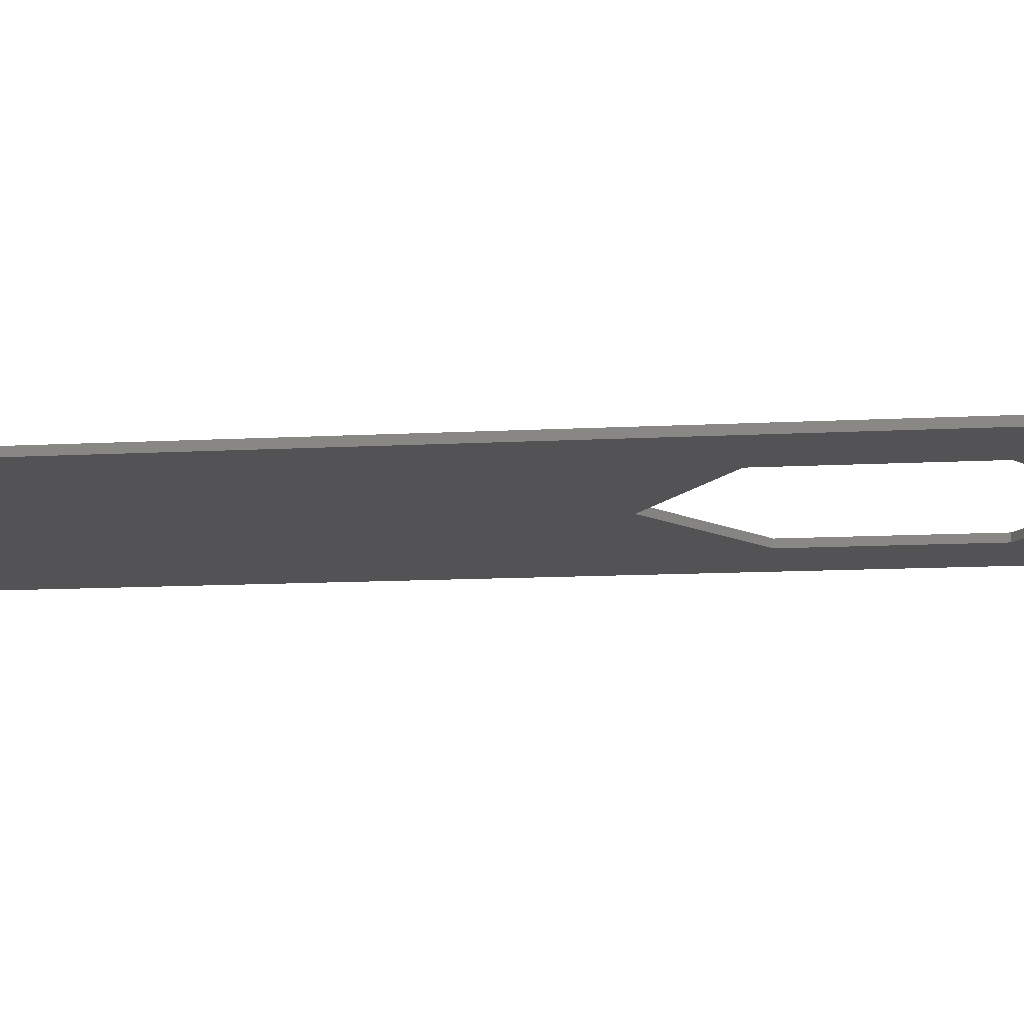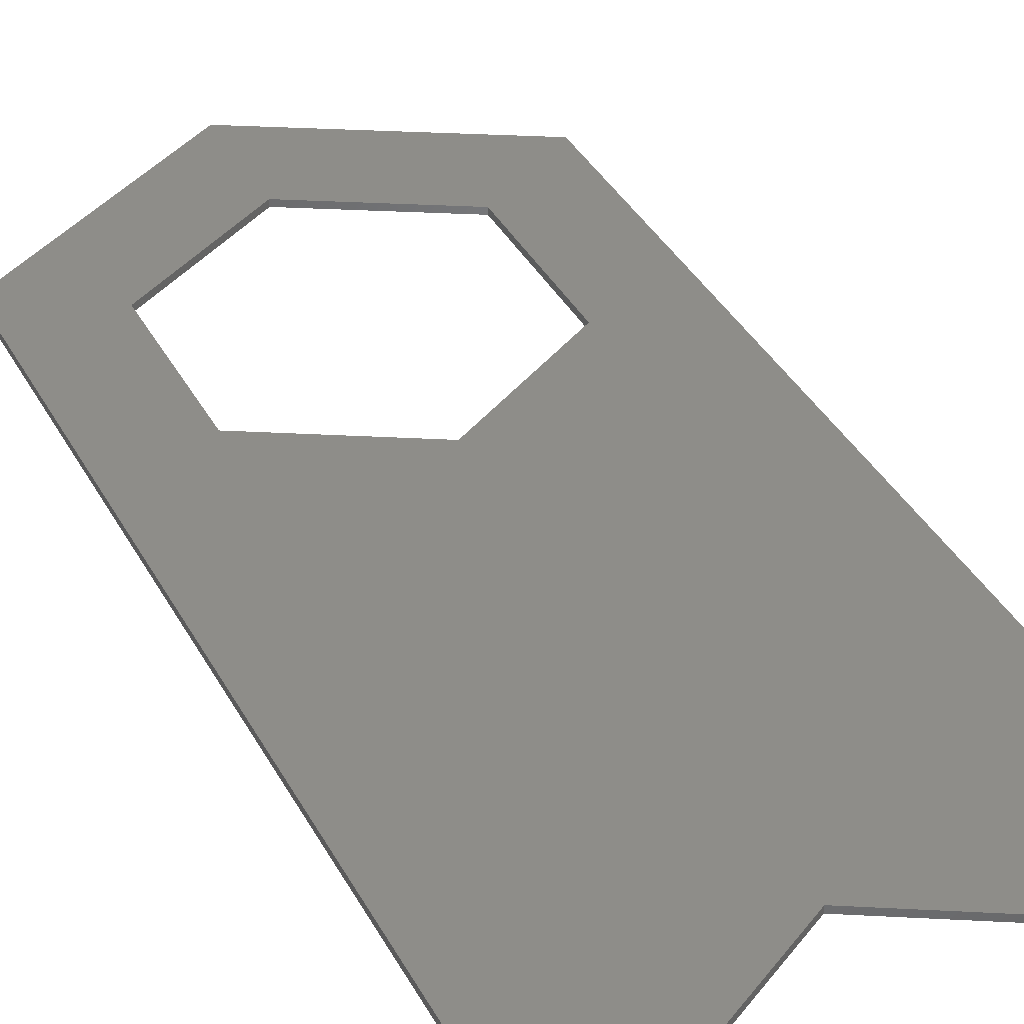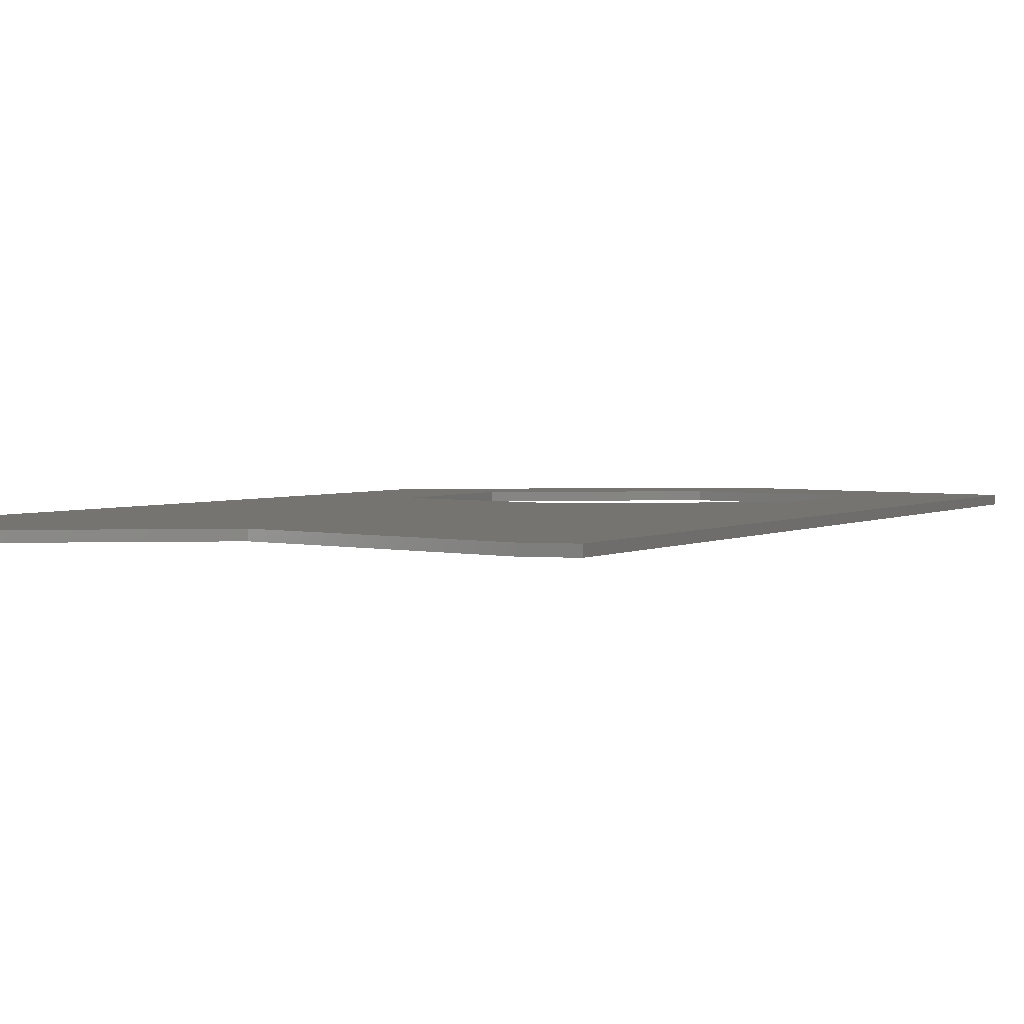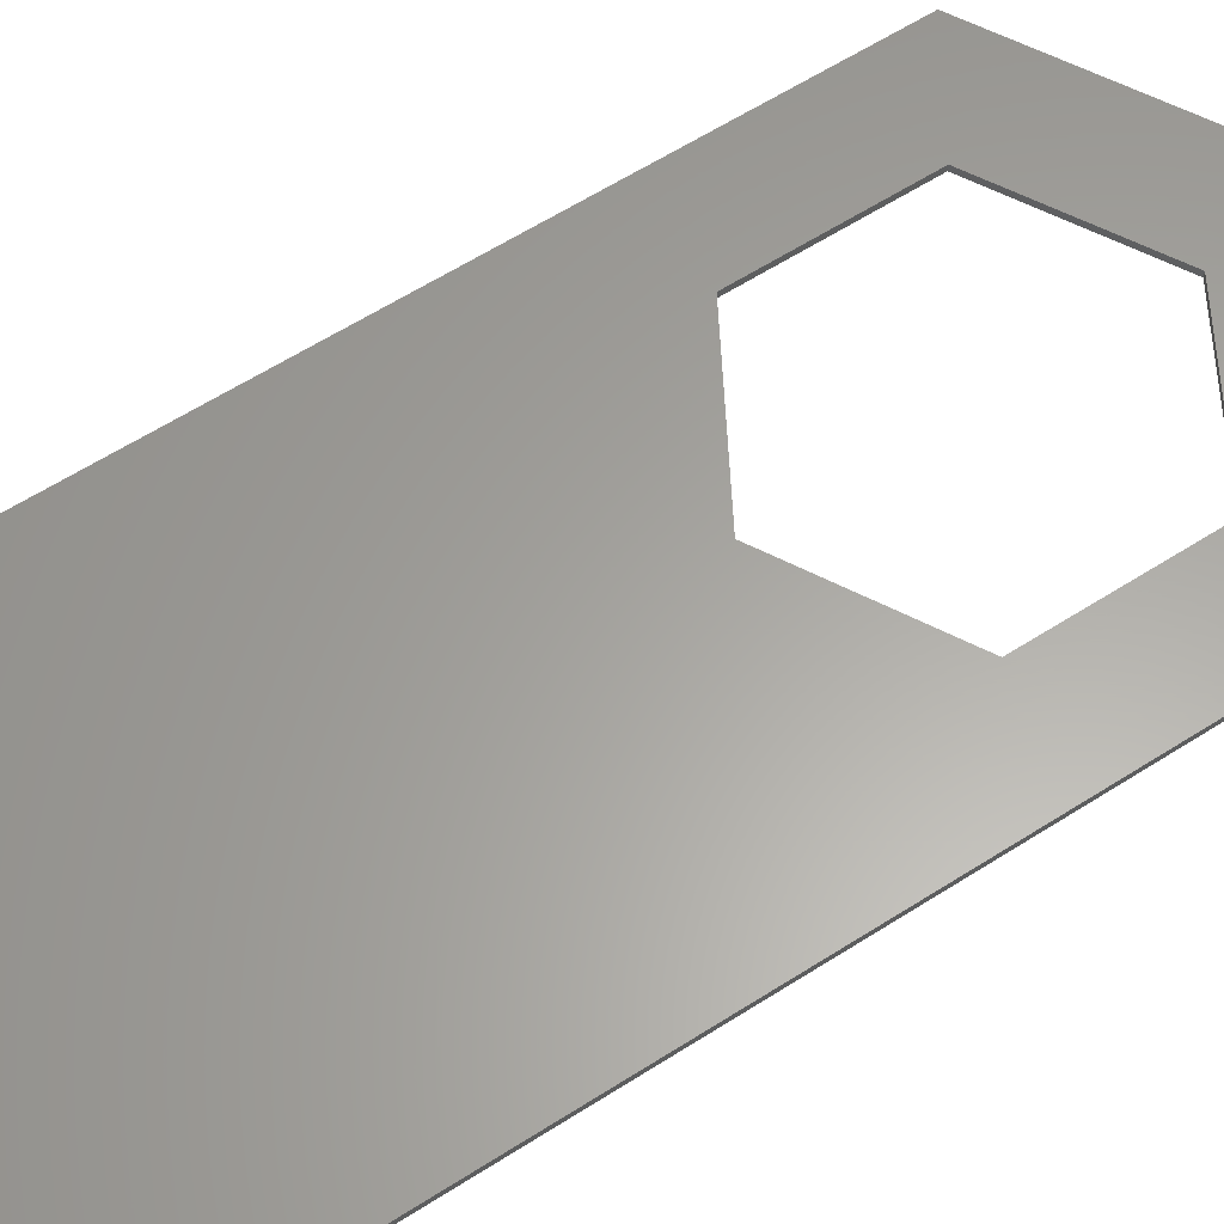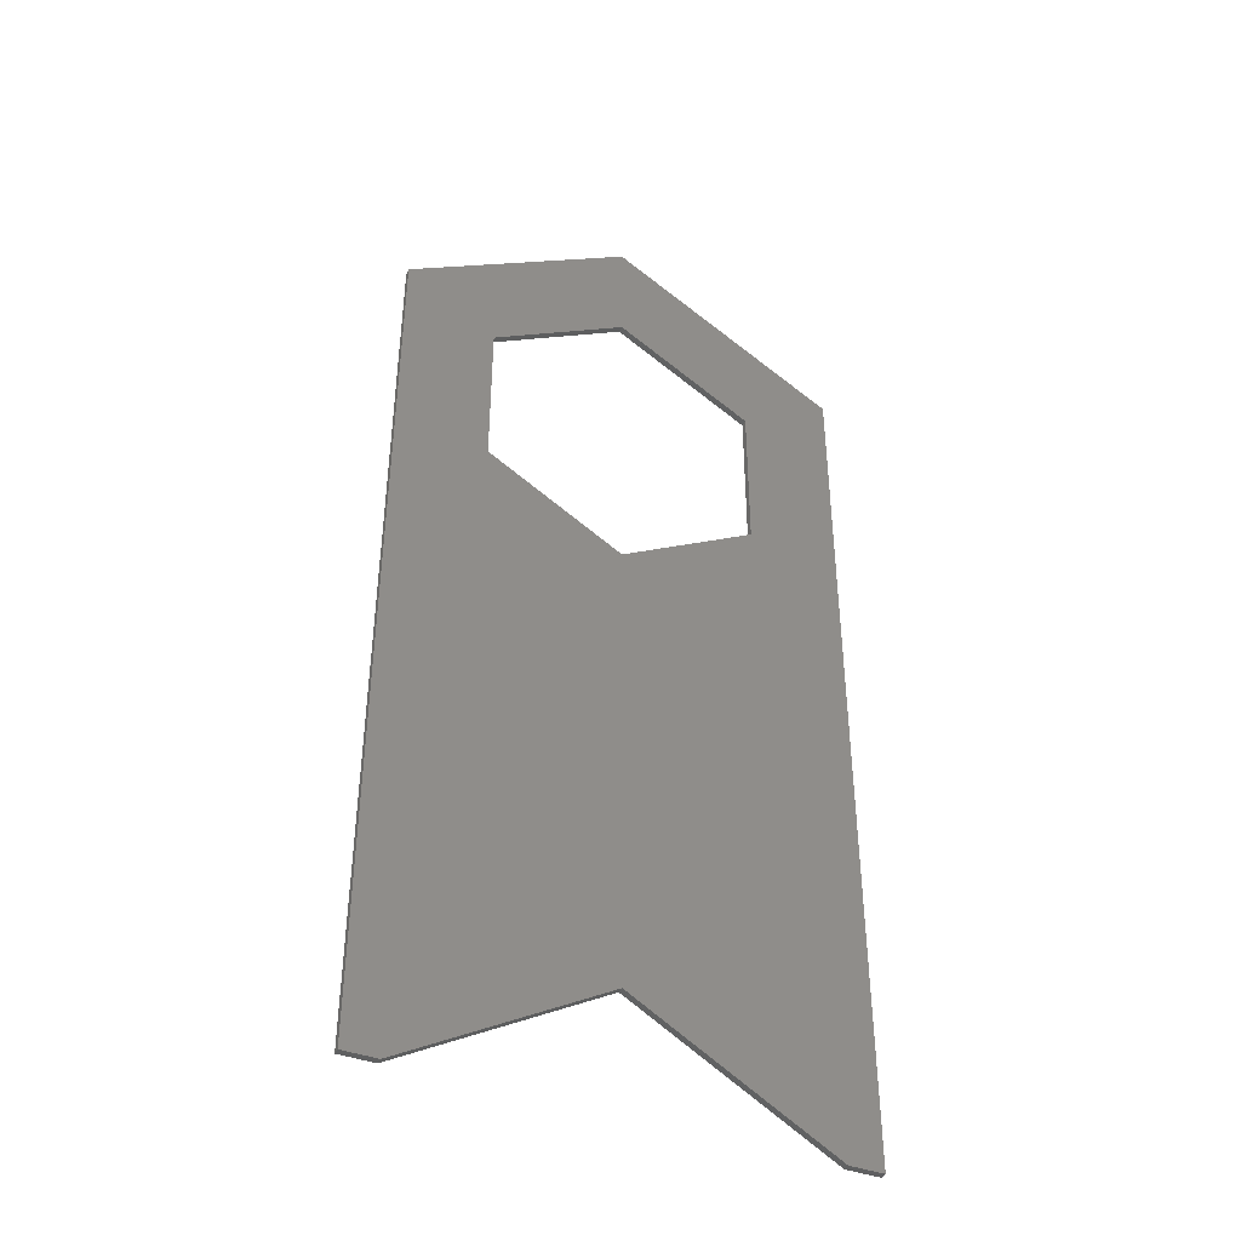
<metadata>
{"format":"stl","ext":"stl","renderer":"f3d","projection":"perspective","resolution":1024,"background":"white","views":[{"elev":-10.8,"azim":98.2,"up":"+Z"},{"elev":39.0,"azim":-26.3,"up":"+Z"},{"elev":1.9,"azim":20.9,"up":"+Z"},{"elev":61.8,"azim":57.1,"up":"+Z"},{"elev":-41.5,"azim":-24.2,"up":"+Y"}]}
</metadata>
<code>
# stl→obj: 44 verts, 88 faces
v -34 -65.26 -0.5
v -34 -65.26 0.5
v -34 65.26 -0.5
v -34 65.26 0.5
v -29.04 -65.26 -0.5
v -29.04 -65.26 0.5
v -20.31 56.73 -0.5
v -5.58e-08 84.89 -0.5
v 20.31 56.73 -0.5
v 5.58e-08 84.89 -0.5
v 34 65.26 -0.5
v 29.04 -65.26 -0.5
v 34 -65.26 -0.5
v 8.682e-08 -48.5 -0.5
v -8.682e-08 -48.5 -0.5
v 20.31 33.27 -0.5
v -2.97e-07 21.55 -0.5
v -20.31 33.27 -0.5
v 0 84.89 -0.5
v 2.97e-07 21.55 -0.5
v -2.97e-07 68.45 -0.5
v 4.859e-15 68.45 -0.5
v 2.97e-07 68.45 -0.5
v -4.859e-15 21.55 -0.5
v 0 -48.5 -0.5
v 0 -48.5 0.5
v -8.682e-08 -48.5 0.5
v 8.682e-08 -48.5 0.5
v -20.31 33.27 0.5
v -20.31 56.73 0.5
v -2.97e-07 68.45 0.5
v 5.58e-08 84.89 0.5
v 0 84.89 0.5
v 34 65.26 0.5
v -5.58e-08 84.89 0.5
v 4.859e-15 68.45 0.5
v 2.97e-07 68.45 0.5
v -2.97e-07 21.55 0.5
v 29.04 -65.26 0.5
v 34 -65.26 0.5
v 20.31 33.27 0.5
v 2.97e-07 21.55 0.5
v 20.31 56.73 0.5
v -4.859e-15 21.55 0.5
f 1 2 3
f 3 2 4
f 2 1 5
f 6 2 5
f 1 3 5
f 7 3 8
f 9 10 11
f 12 11 13
f 14 11 12
f 15 11 14
f 16 11 15
f 17 5 18
f 5 3 7
f 5 7 18
f 7 8 19
f 16 5 20
f 21 10 22
f 7 19 21
f 5 17 20
f 9 11 16
f 5 16 15
f 22 10 23
f 23 10 9
f 19 10 21
f 20 17 24
f 15 14 25
f 4 2 6
f 26 4 27
f 27 4 6
f 28 4 26
f 29 4 28
f 30 31 4
f 32 33 34
f 35 4 33
f 36 37 31
f 38 29 39
f 39 29 28
f 33 4 31
f 38 39 40
f 33 37 34
f 33 31 37
f 41 42 40
f 43 41 40
f 34 43 40
f 42 44 40
f 44 38 40
f 37 43 34
f 29 30 4
f 15 27 6
f 5 15 6
f 26 27 25
f 25 27 15
f 14 28 26
f 25 14 26
f 12 39 28
f 14 12 28
f 39 12 13
f 40 39 13
f 40 13 11
f 34 40 11
f 10 32 11
f 11 32 34
f 19 33 10
f 10 33 32
f 19 8 35
f 33 19 35
f 3 4 8
f 8 4 35
f 7 30 29
f 18 7 29
f 21 31 30
f 7 21 30
f 36 31 22
f 22 31 21
f 23 37 36
f 22 23 36
f 9 43 37
f 23 9 37
f 43 9 41
f 41 9 16
f 41 16 42
f 42 16 20
f 44 42 20
f 24 44 20
f 44 24 38
f 38 24 17
f 38 17 29
f 29 17 18

</code>
